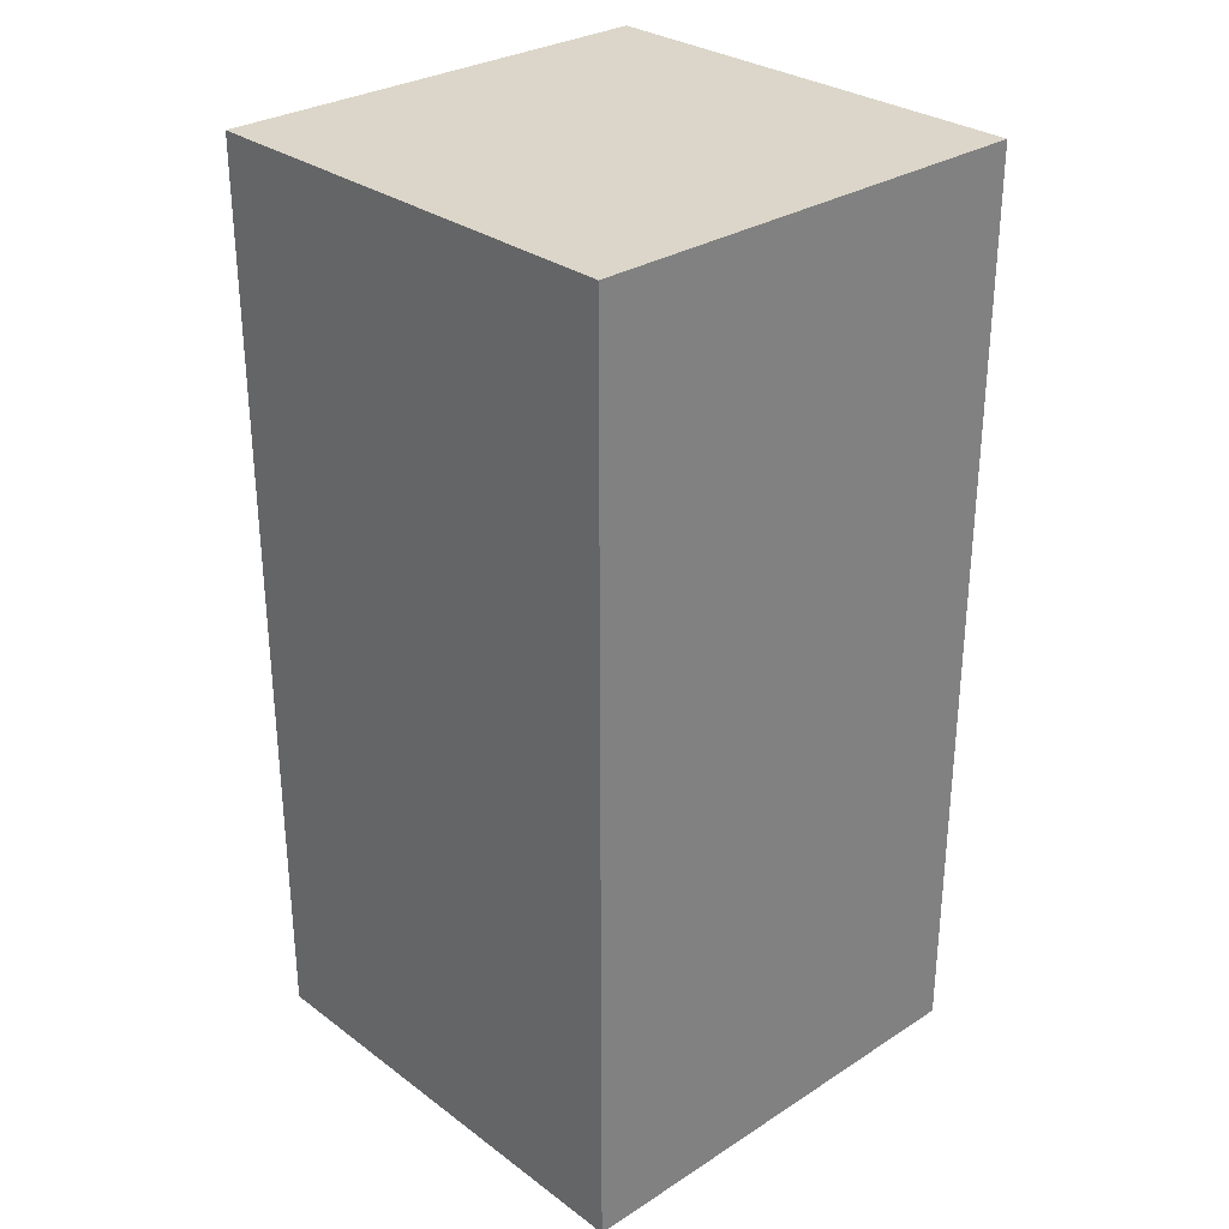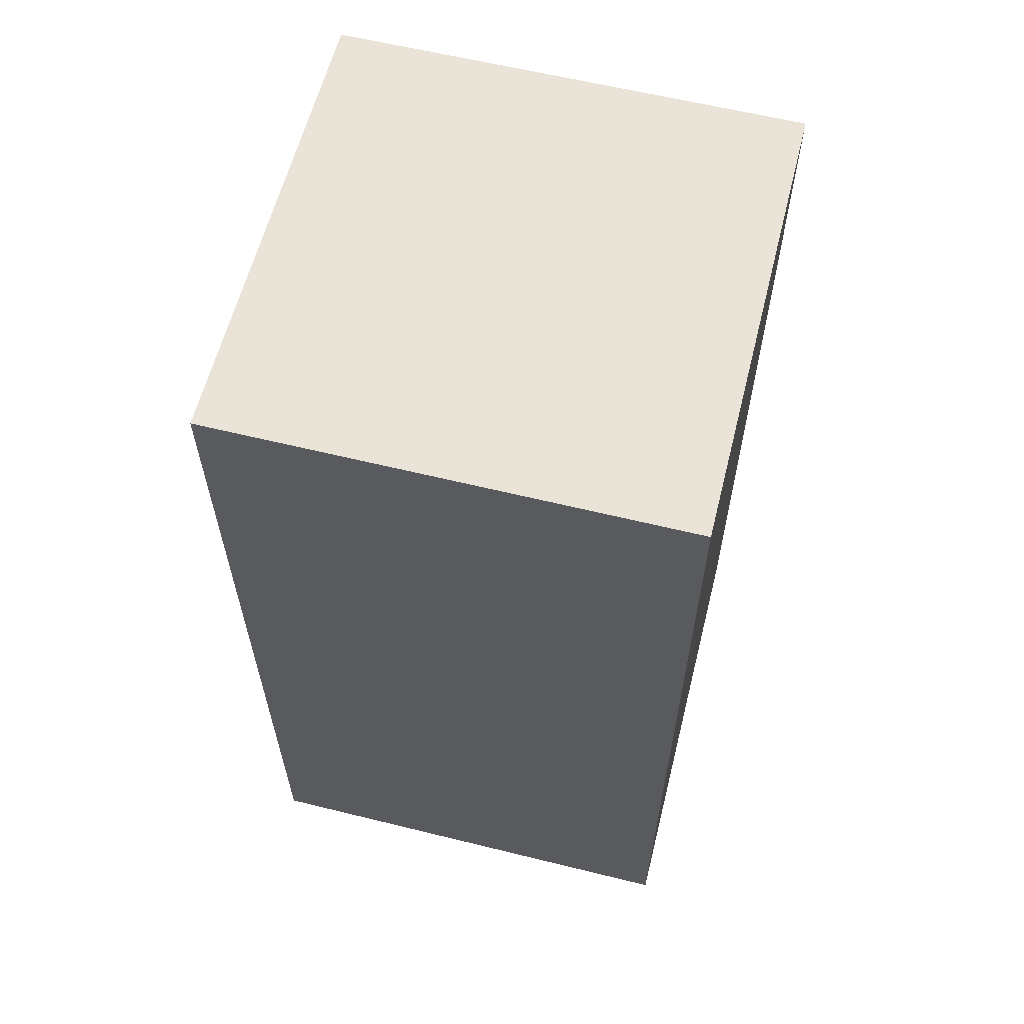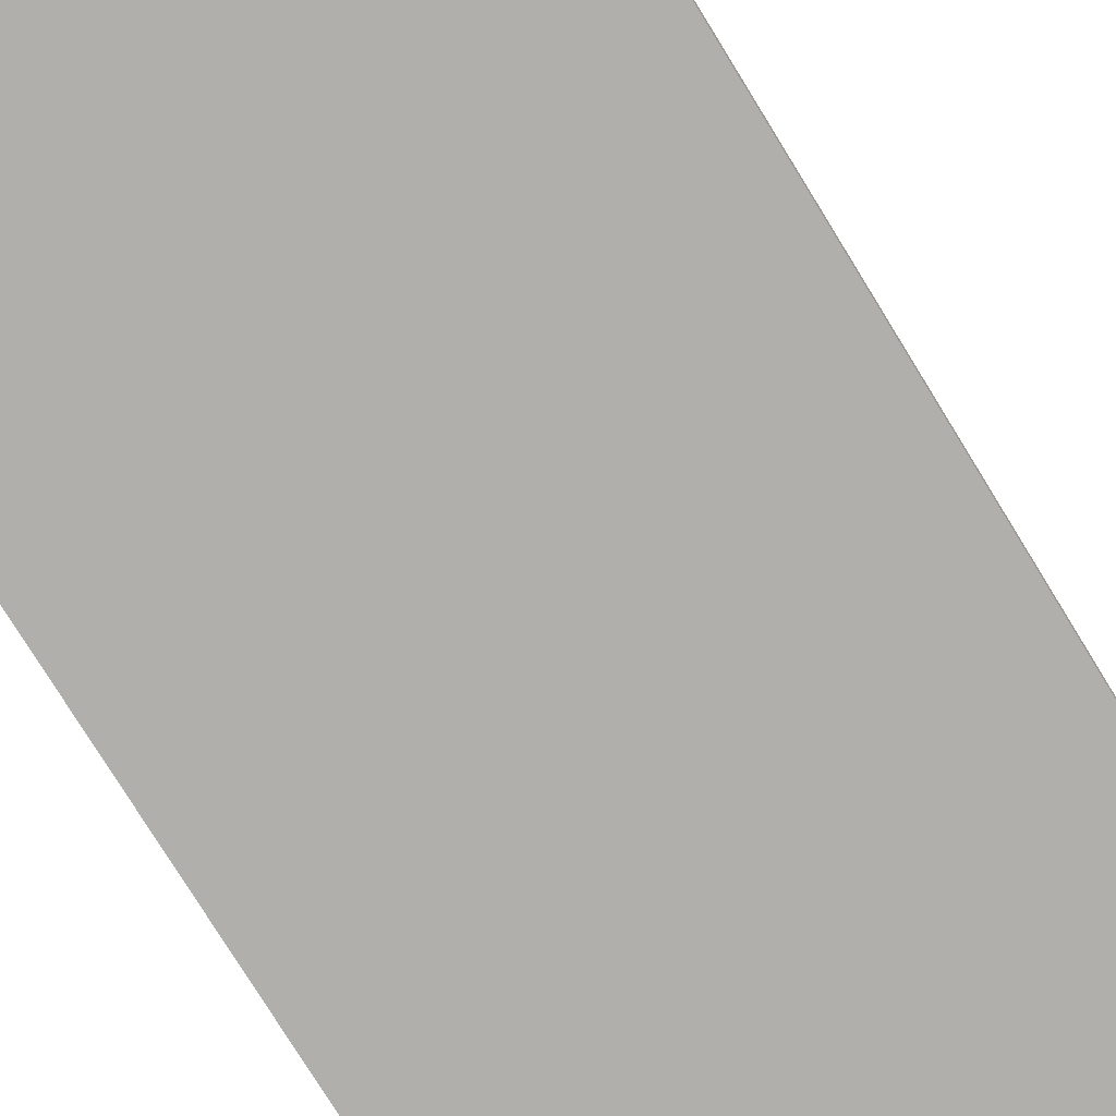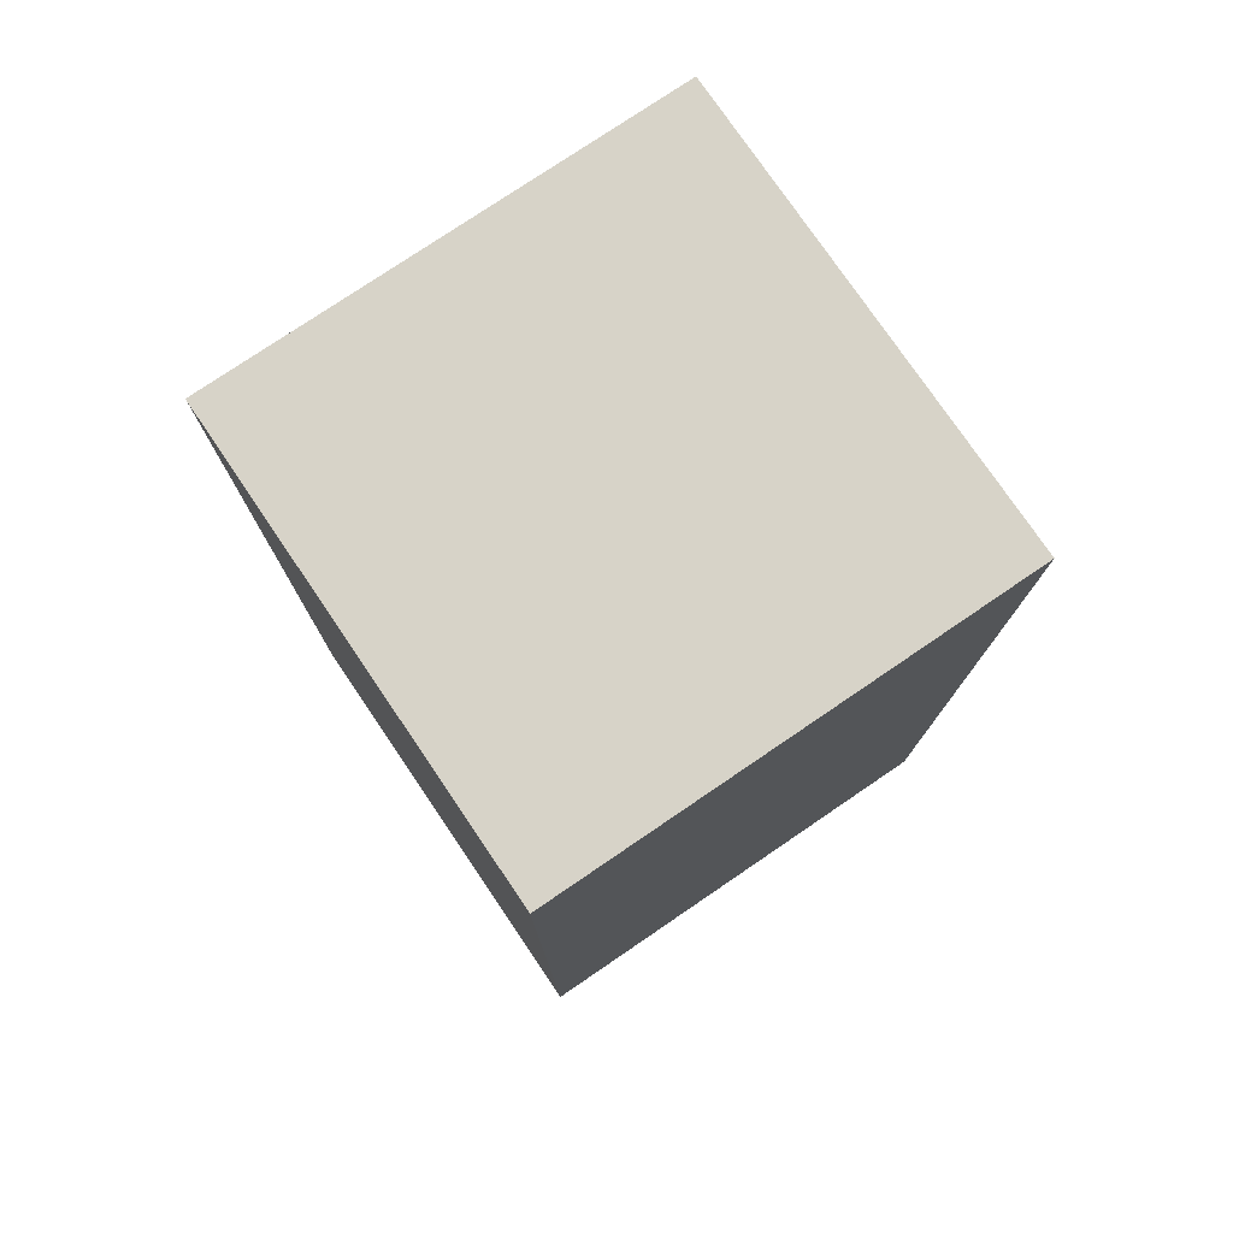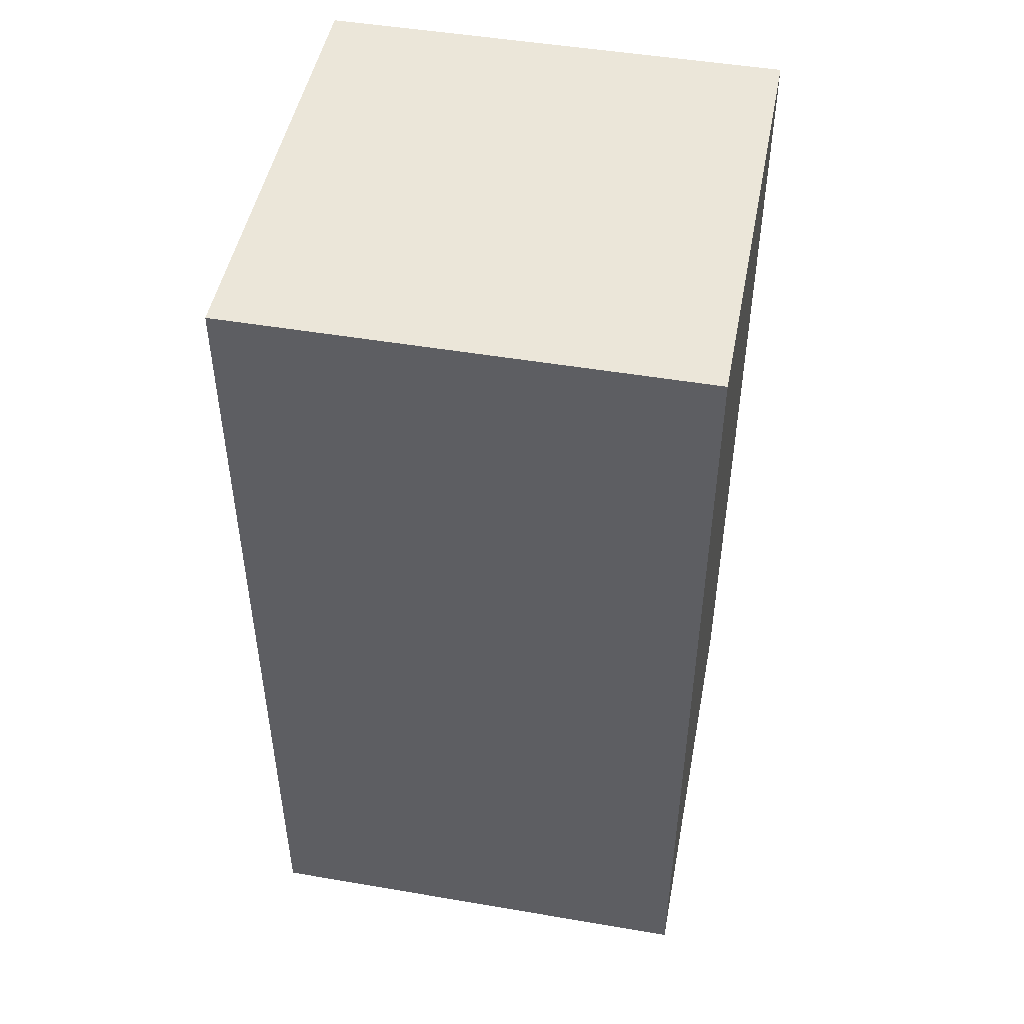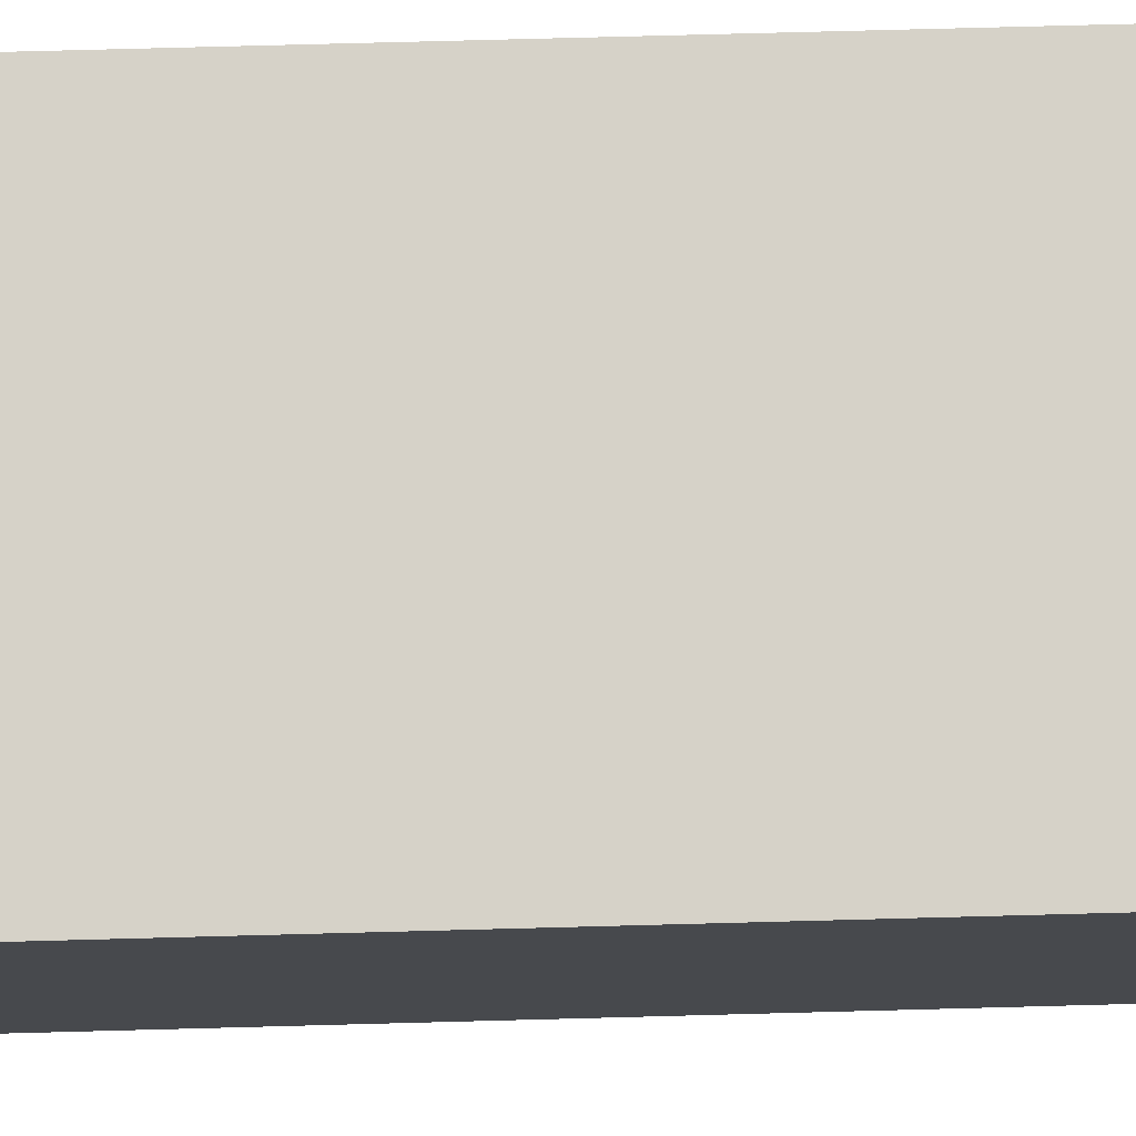
<metadata>
{"format":"obj","ext":"obj","renderer":"f3d","projection":"perspective","resolution":1024,"background":"white","views":[{"elev":29.8,"azim":137.0,"up":"+Y"},{"elev":61.0,"azim":-75.9,"up":"+Y"},{"elev":-78.2,"azim":-148.3,"up":"+Z"},{"elev":77.2,"azim":-34.2,"up":"+Y"},{"elev":48.2,"azim":10.8,"up":"+Y"},{"elev":77.8,"azim":-91.5,"up":"+Z"}]}
</metadata>
<code>
o Cube.008
v 64 0 -64
v 64 128 -64
v 64 0 -128
v 64 128 -128
v 128 0 -64
v 128 128 -64
v 128 0 -128
v 128 128 -128
v 64 64 -64
v 64 64 -128
v 128 64 -128
v 128 64 -64
f 9 2 4 10
f 10 4 8 11
f 11 8 6 12
f 12 6 2 9
f 3 7 5 1
f 8 4 2 6
f 5 12 9 1
f 7 11 12 5
f 3 10 11 7
f 1 9 10 3

</code>
